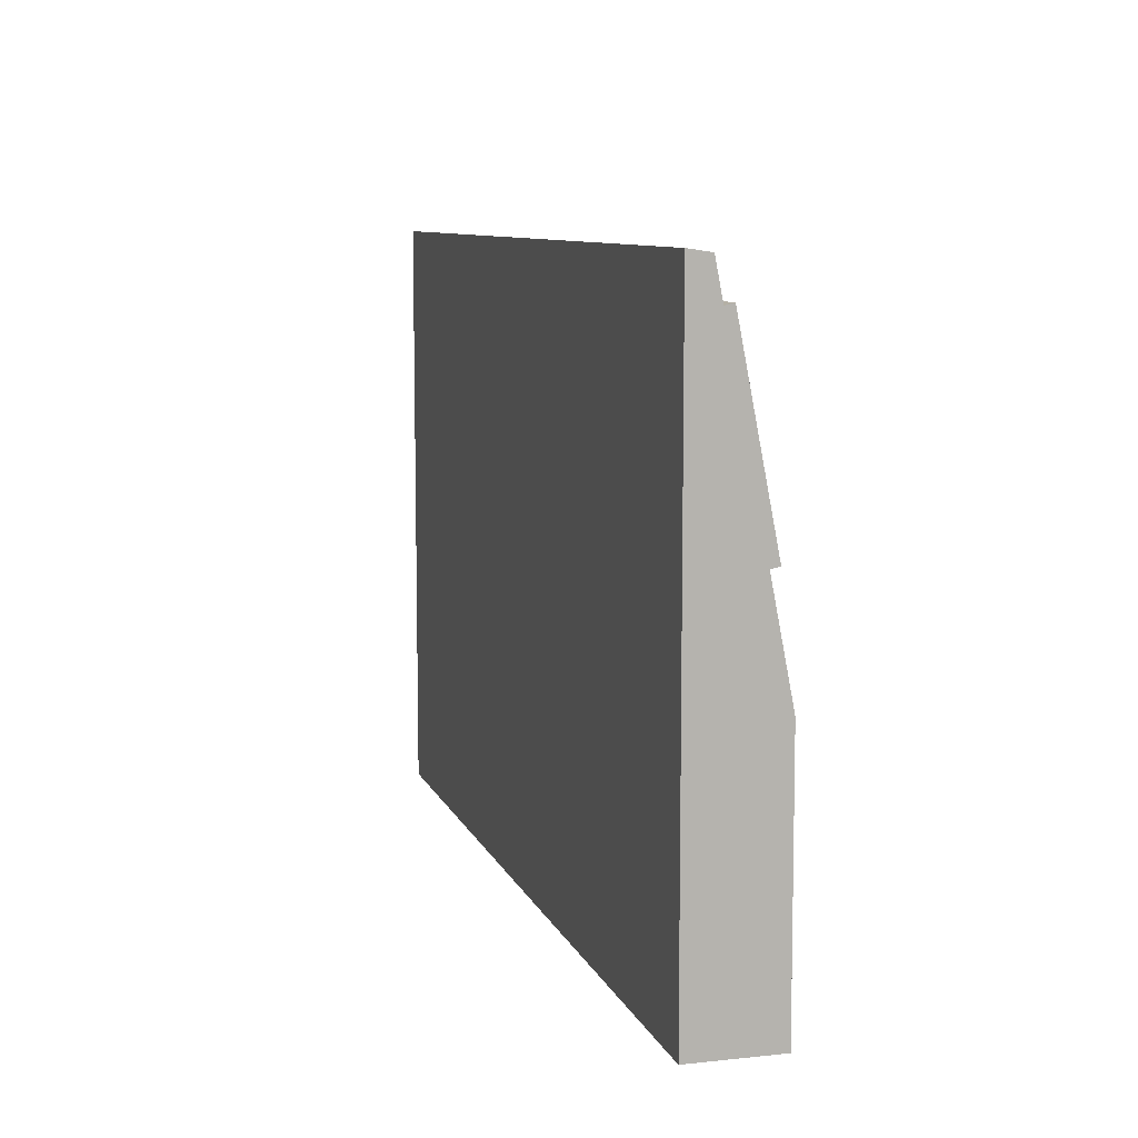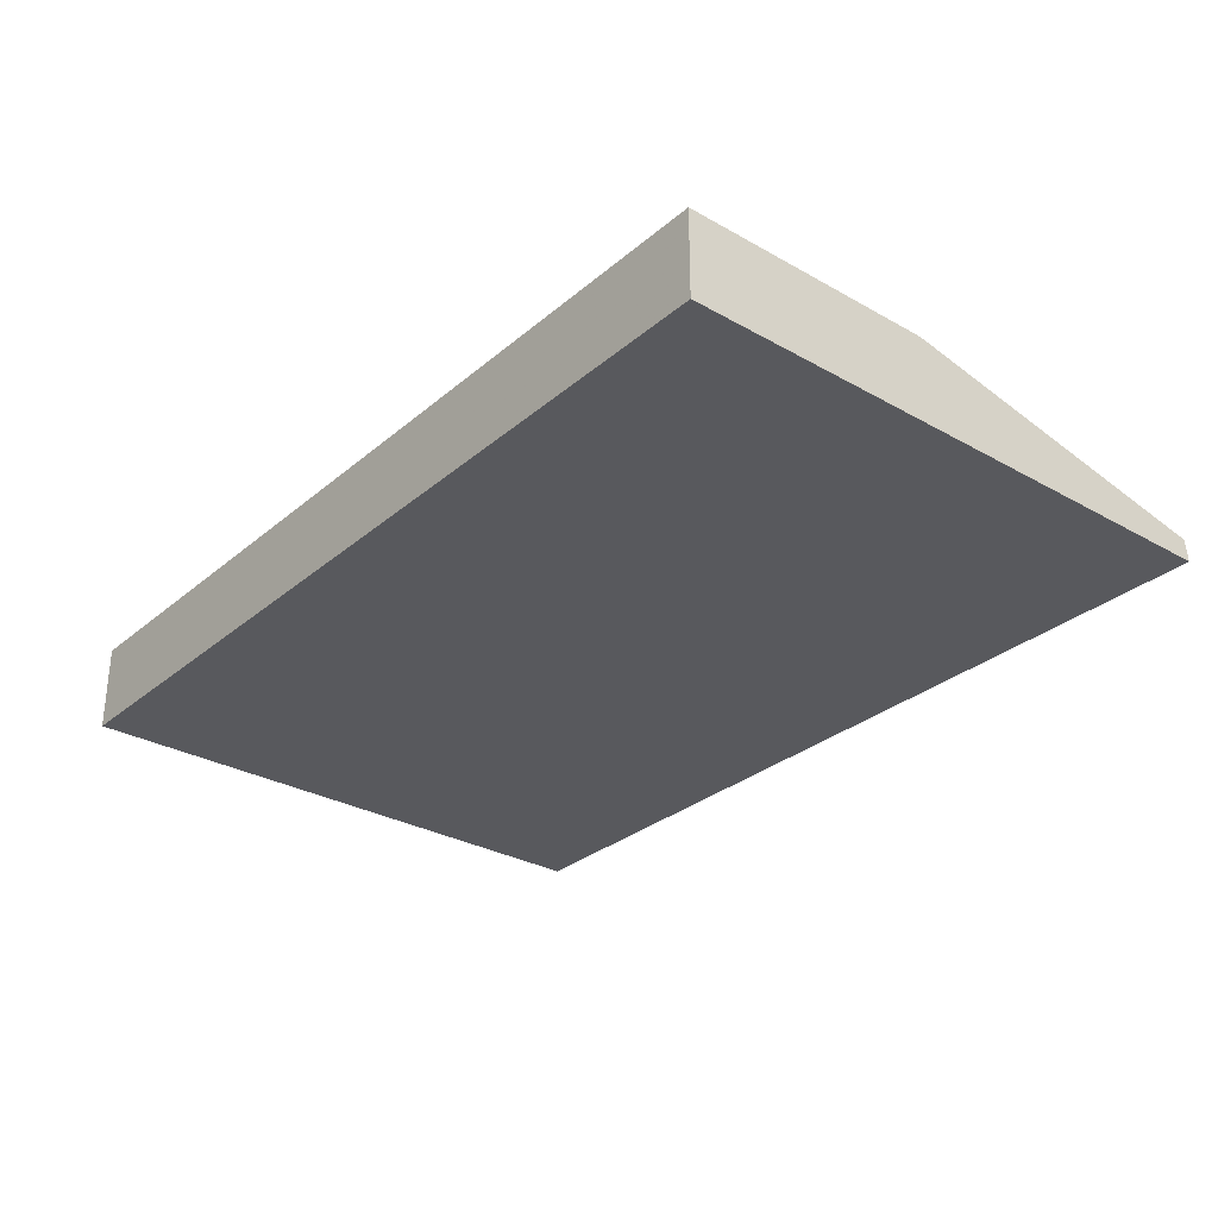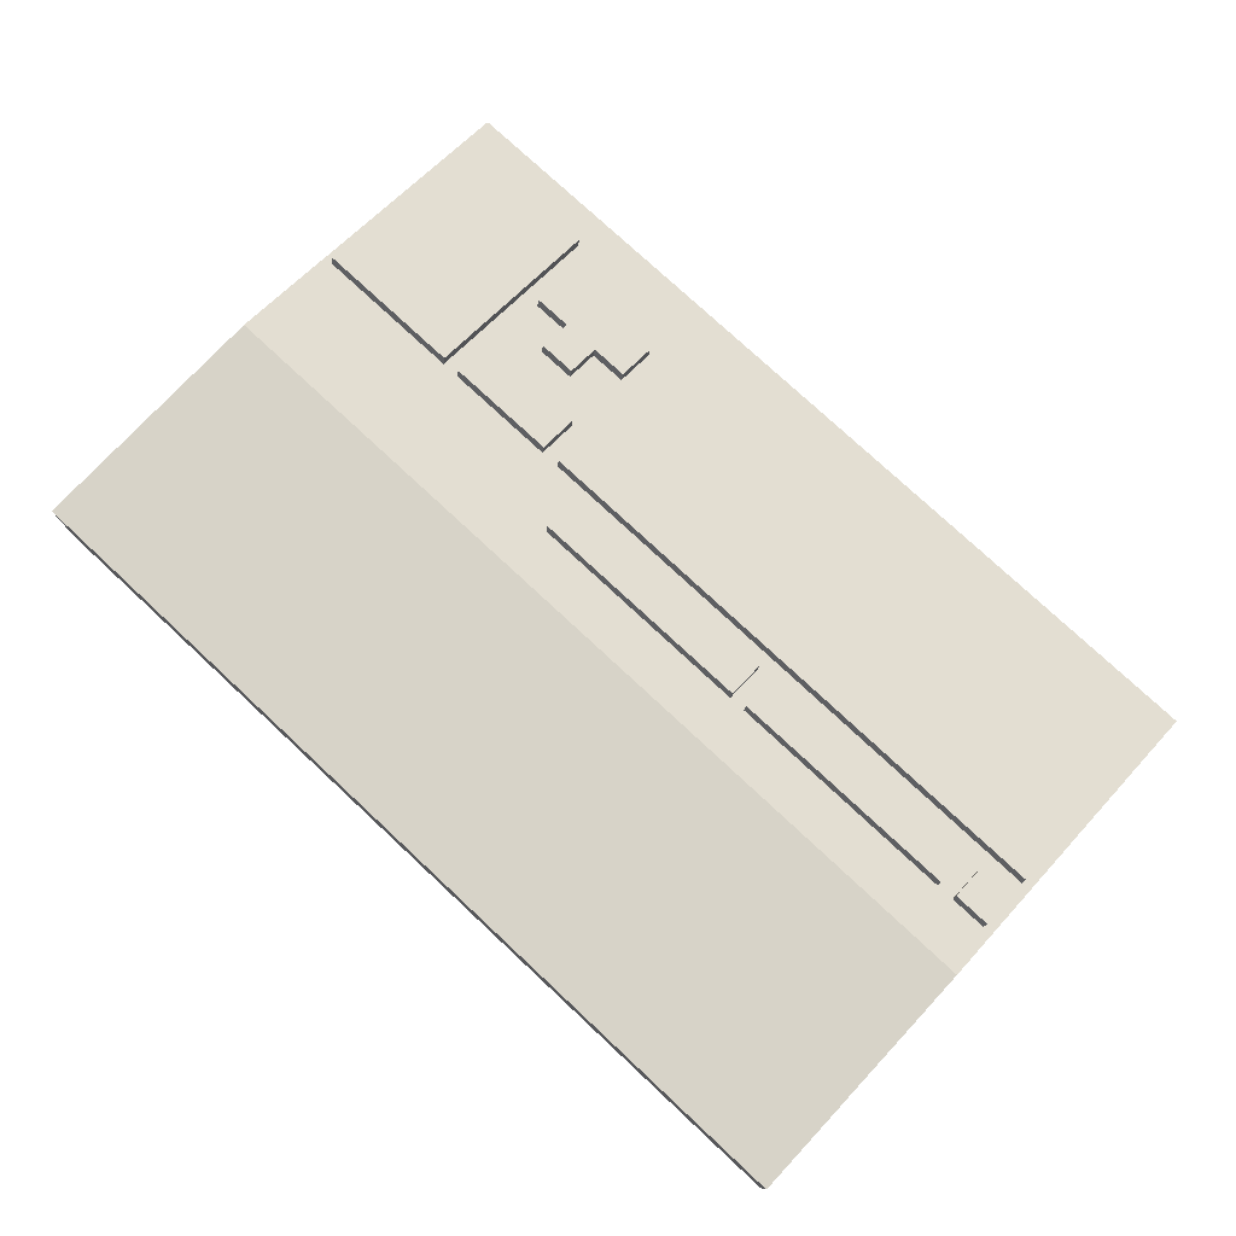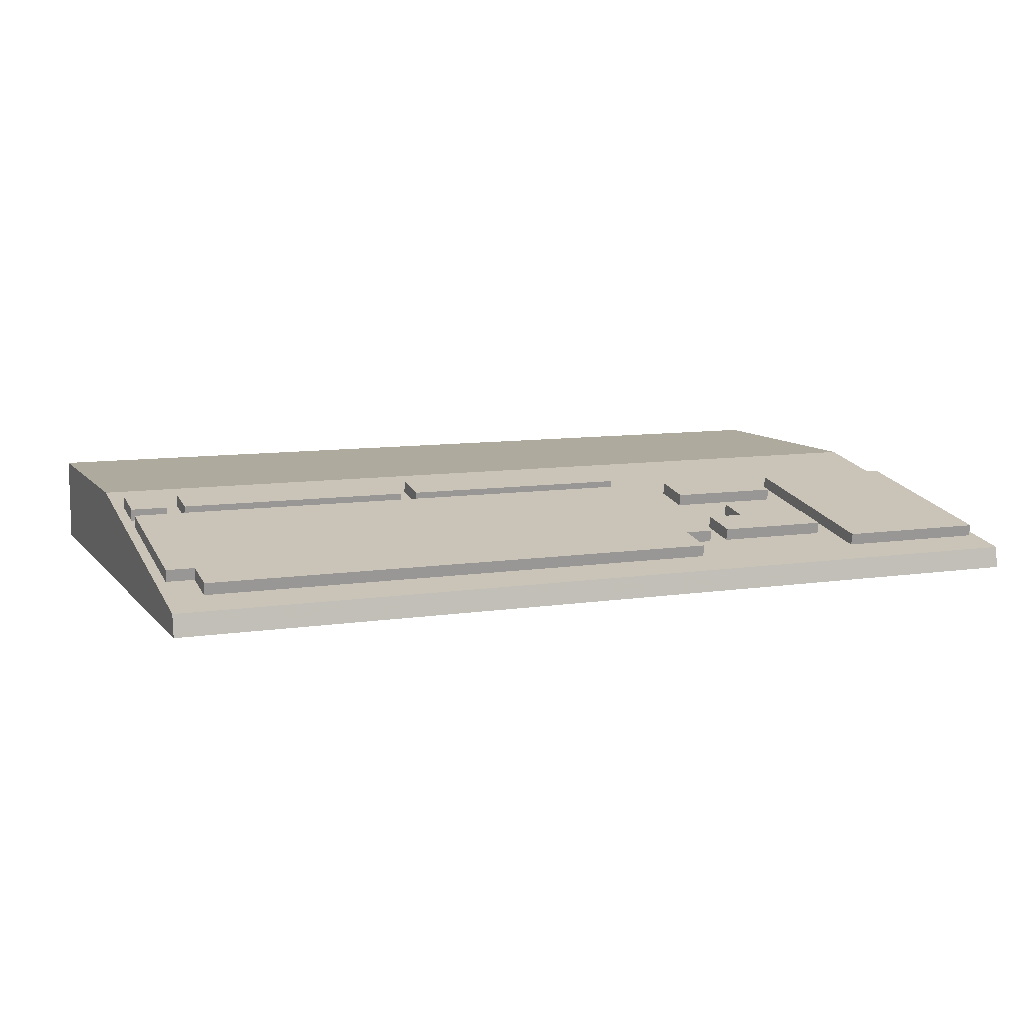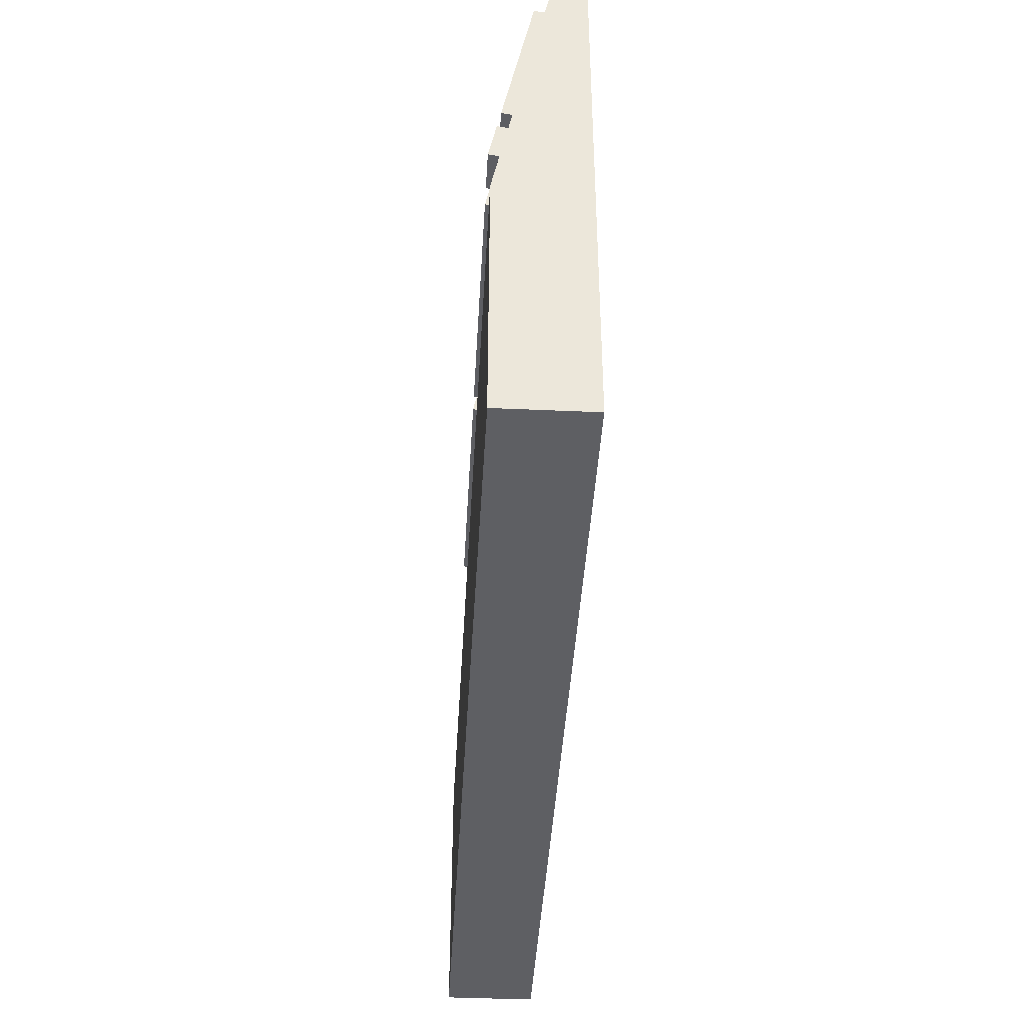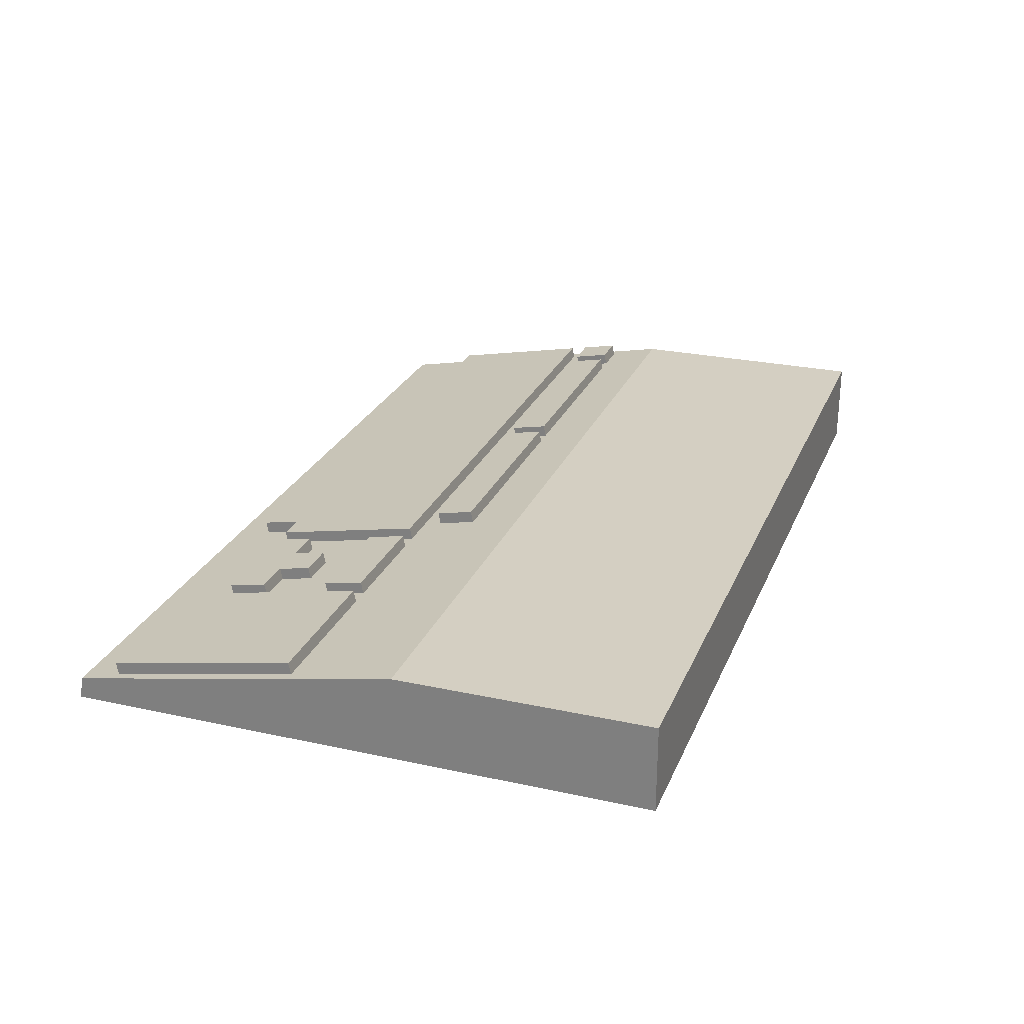
<metadata>
{"format":"obj","ext":"obj","renderer":"f3d","projection":"perspective","resolution":1024,"background":"white","views":[{"elev":9.0,"azim":74.3,"up":"+Z"},{"elev":-29.9,"azim":-129.5,"up":"+Y"},{"elev":76.6,"azim":-137.0,"up":"+Y"},{"elev":9.2,"azim":-22.2,"up":"+Y"},{"elev":-41.2,"azim":-93.1,"up":"+Z"},{"elev":25.8,"azim":109.3,"up":"+Y"}]}
</metadata>
<code>
o Amiga_500_Cube.003
v -2.329 -0.1054 4.463
v -2.329 -0.1054 1.428
v 2.329 -0.1054 1.428
v 2.329 -0.1054 4.463
v -2.329 0.006495 4.447
v -2.329 0.344 1.428
v 2.329 0.344 1.428
v 2.329 0.006495 4.447
v -2.329 0.3414 2.736
v 2.329 0.3414 2.736
v 2.329 0.2907 2.995
v -2.329 0.2907 2.995
v 2.329 0.2524 3.191
v -2.329 0.2524 3.191
v 2.329 0.2342 3.284
v -2.329 0.2342 3.284
v 2.329 0.04434 4.253
v -2.329 0.04434 4.253
v -2.277 0.2907 2.995
v -2.277 0.2524 3.191
v -2.087 0.2907 2.995
v -2.087 0.2524 3.191
v -1.993 0.2907 2.995
v -1.993 0.2524 3.191
v -0.7721 0.2907 2.995
v -0.7721 0.2524 3.191
v -0.6844 0.2907 2.995
v -0.6844 0.2524 3.191
v 0.5227 0.2907 2.995
v 0.5227 0.2524 3.191
v -2.277 0.2342 3.284
v -2.277 0.04434 4.253
v 0.7228 0.2342 3.284
v 0.7228 0.04434 4.253
v 1.499 0.2342 3.284
v 1.499 0.04434 4.253
v 0.823 0.2342 3.284
v 0.823 0.04434 4.253
v 1.404 0.2342 3.284
v 1.404 0.04434 4.253
v 0.823 0.1939 3.49
v 1.404 0.1939 3.49
v 0.823 0.08343 4.054
v 1.404 0.08343 4.054
v 0.823 0.1561 3.682
v 1.404 0.1561 3.682
v 0.823 0.1227 3.853
v 1.404 0.1227 3.853
v 1.015 0.1561 3.682
v 1.015 0.1227 3.853
v 1.209 0.1561 3.682
v 1.209 0.1227 3.853
v -2.277 0.0832 4.055
v 0.7228 0.0832 4.055
v -2.134 0.04434 4.253
v -2.134 0.0832 4.055
v 0.5734 0.04434 4.253
v 0.5734 0.0832 4.055
v 2.283 0.2342 3.284
v 2.283 0.04434 4.253
v -2.277 0.3512 3.007
v -2.277 0.3129 3.202
v -2.087 0.3512 3.007
v -2.087 0.3129 3.202
v -1.993 0.3512 3.007
v -1.993 0.3129 3.202
v -0.7721 0.3512 3.007
v -0.7721 0.3129 3.202
v -0.6844 0.3512 3.007
v -0.6844 0.3129 3.202
v 0.5227 0.3512 3.007
v 0.5227 0.3129 3.202
v -2.277 0.2946 3.296
v 0.7228 0.2946 3.296
v 1.499 0.2946 3.296
v 1.499 0.1048 4.265
v 0.823 0.2946 3.296
v 1.404 0.2946 3.296
v 0.823 0.2543 3.501
v 1.404 0.2543 3.501
v 0.823 0.1439 4.065
v 1.404 0.1439 4.065
v 0.823 0.1831 3.865
v 1.404 0.1831 3.865
v 1.015 0.2166 3.694
v 1.015 0.1831 3.865
v 1.209 0.2166 3.694
v 1.209 0.1831 3.865
v -2.277 0.1436 4.067
v 0.7228 0.1436 4.067
v -2.134 0.1048 4.265
v -2.134 0.1436 4.067
v 0.5734 0.1048 4.265
v 0.5734 0.1436 4.067
v 2.283 0.2946 3.296
v 2.283 0.1048 4.265
f 5 18 1
f 6 7 2
f 4 17 8
f 8 5 4
f 10 7 9
f 19 9 12
f 20 19 14
f 16 20 14
f 32 53 18
f 5 32 18
f 43 44 81
f 24 23 22
f 56 55 92
f 28 27 26
f 29 27 71
f 13 11 30
f 37 41 77
f 34 38 54
f 31 53 73
f 24 26 66
f 40 36 44
f 46 42 51
f 40 44 38
f 50 49 47
f 48 52 84
f 22 21 64
f 48 46 52
f 55 56 32
f 57 58 94
f 34 54 57
f 17 15 60
f 64 63 62
f 68 67 66
f 72 71 70
f 90 74 73
f 96 95 76
f 80 78 79
f 82 84 88
f 88 87 86
f 93 94 91
f 19 20 62
f 36 60 76
f 51 49 87
f 39 37 78
f 53 56 89
f 41 42 79
f 30 29 72
f 44 48 84
f 20 22 62
f 25 23 67
f 52 51 87
f 27 28 70
f 58 54 94
f 59 35 95
f 49 50 85
f 26 25 68
f 54 33 90
f 42 39 80
f 28 30 70
f 55 57 91
f 47 43 83
f 33 31 74
f 21 19 63
f 60 59 96
f 50 47 86
f 35 36 75
f 23 24 66
f 18 16 1
f 1 16 2
f 6 12 9
f 16 14 2
f 14 12 2
f 12 6 2
f 7 3 2
f 7 10 3
f 10 11 3
f 11 13 3
f 13 15 3
f 15 17 3
f 17 4 3
f 5 1 4
f 7 6 9
f 21 9 19
f 23 9 21
f 25 9 23
f 11 10 29
f 10 9 29
f 9 25 27
f 29 9 27
f 19 12 14
f 31 20 16
f 31 22 20
f 15 13 59
f 31 24 22
f 31 26 24
f 33 26 31
f 13 30 59
f 30 28 59
f 28 26 59
f 26 33 37
f 59 26 35
f 26 37 39
f 35 26 39
f 53 31 18
f 31 16 18
f 5 55 32
f 8 17 60
f 55 5 57
f 5 8 57
f 8 60 36
f 57 8 34
f 8 36 40
f 34 8 38
f 8 40 38
f 44 82 81
f 23 21 22
f 55 91 92
f 27 25 26
f 27 69 71
f 11 29 30
f 41 79 77
f 38 43 54
f 43 47 54
f 47 45 54
f 54 45 33
f 45 41 33
f 41 37 33
f 53 89 73
f 26 68 66
f 44 36 48
f 36 35 48
f 35 39 42
f 48 35 46
f 35 42 46
f 41 45 49
f 42 41 49
f 51 42 49
f 44 43 38
f 49 45 47
f 52 88 84
f 21 63 64
f 46 51 52
f 56 53 32
f 93 57 94
f 54 58 57
f 15 59 60
f 63 61 62
f 67 65 66
f 71 69 70
f 92 73 89
f 94 90 73
f 92 94 73
f 95 75 76
f 78 77 79
f 83 81 86
f 81 82 86
f 82 88 86
f 87 85 86
f 94 92 91
f 61 19 62
f 60 96 76
f 49 85 87
f 37 77 78
f 56 92 89
f 42 80 79
f 29 71 72
f 82 44 84
f 22 64 62
f 23 65 67
f 88 52 87
f 69 27 70
f 54 90 94
f 35 75 95
f 50 86 85
f 25 67 68
f 33 74 90
f 39 78 80
f 30 72 70
f 57 93 91
f 43 81 83
f 31 73 74
f 19 61 63
f 59 95 96
f 47 83 86
f 36 76 75
f 65 23 66
f 1 2 4
f 2 3 4

</code>
